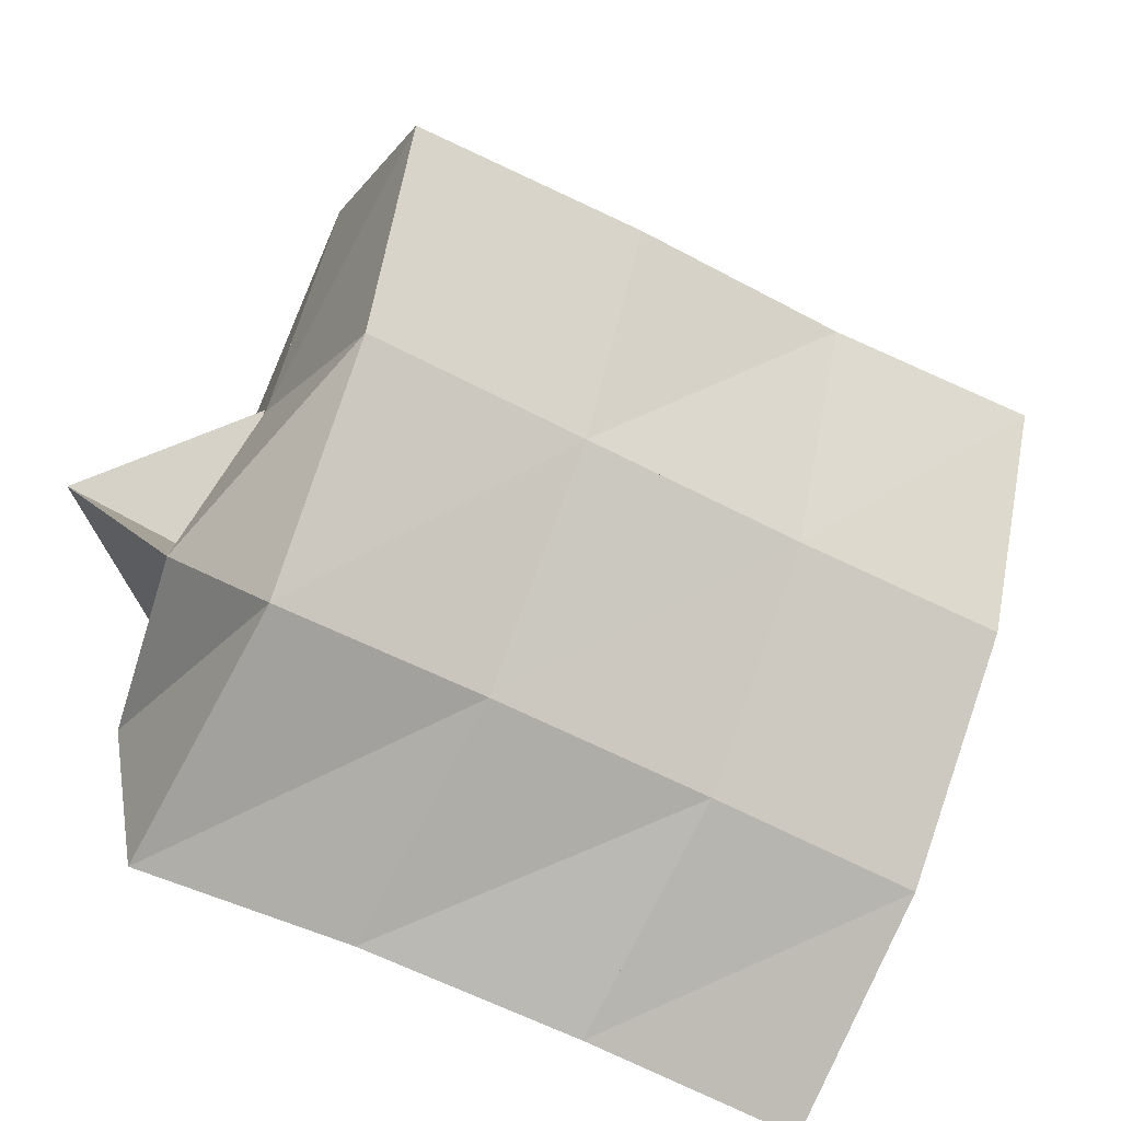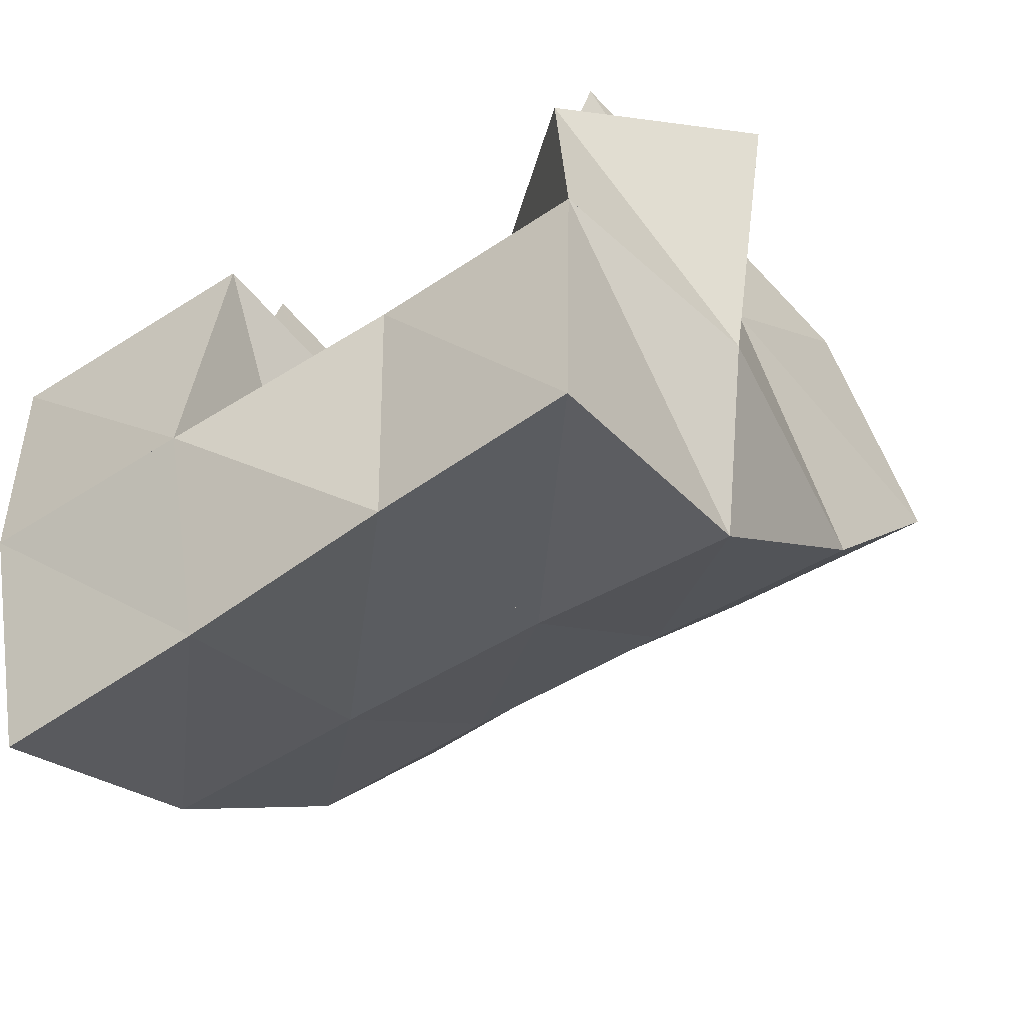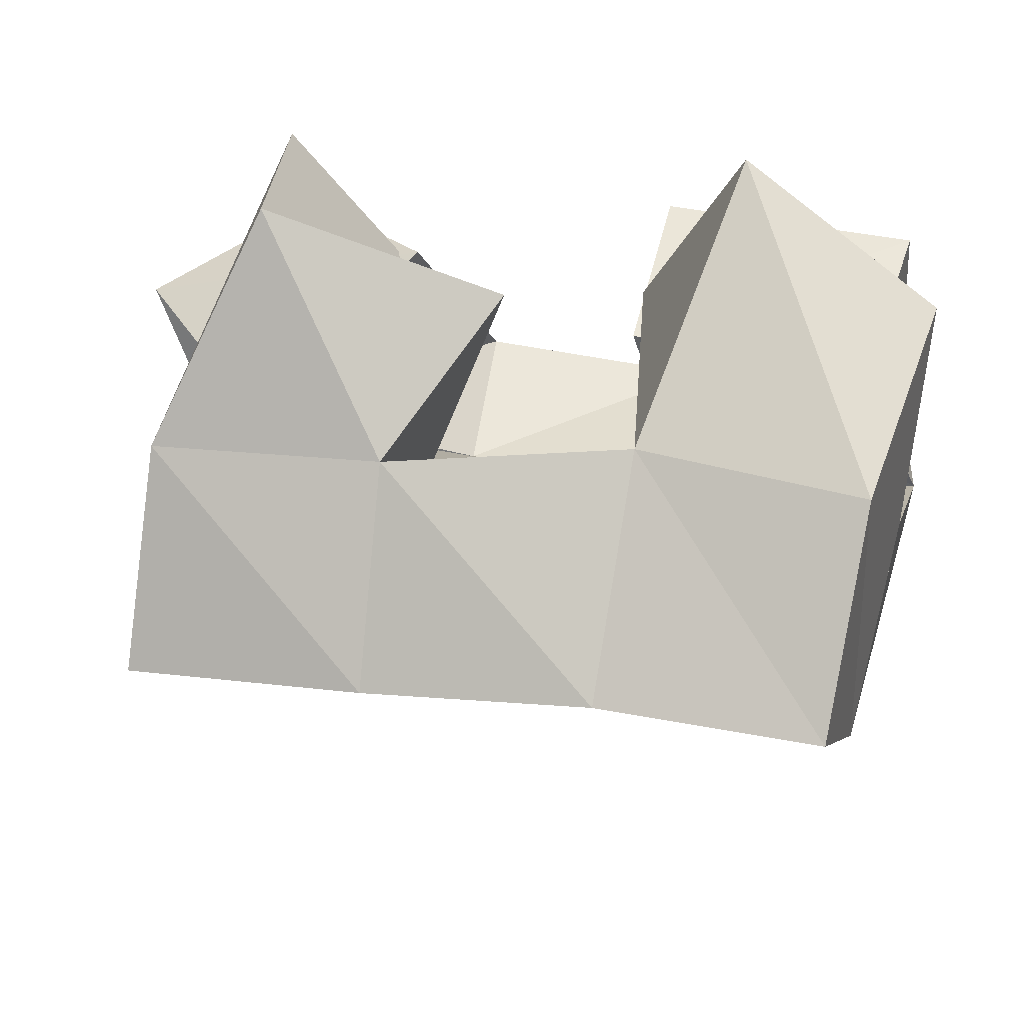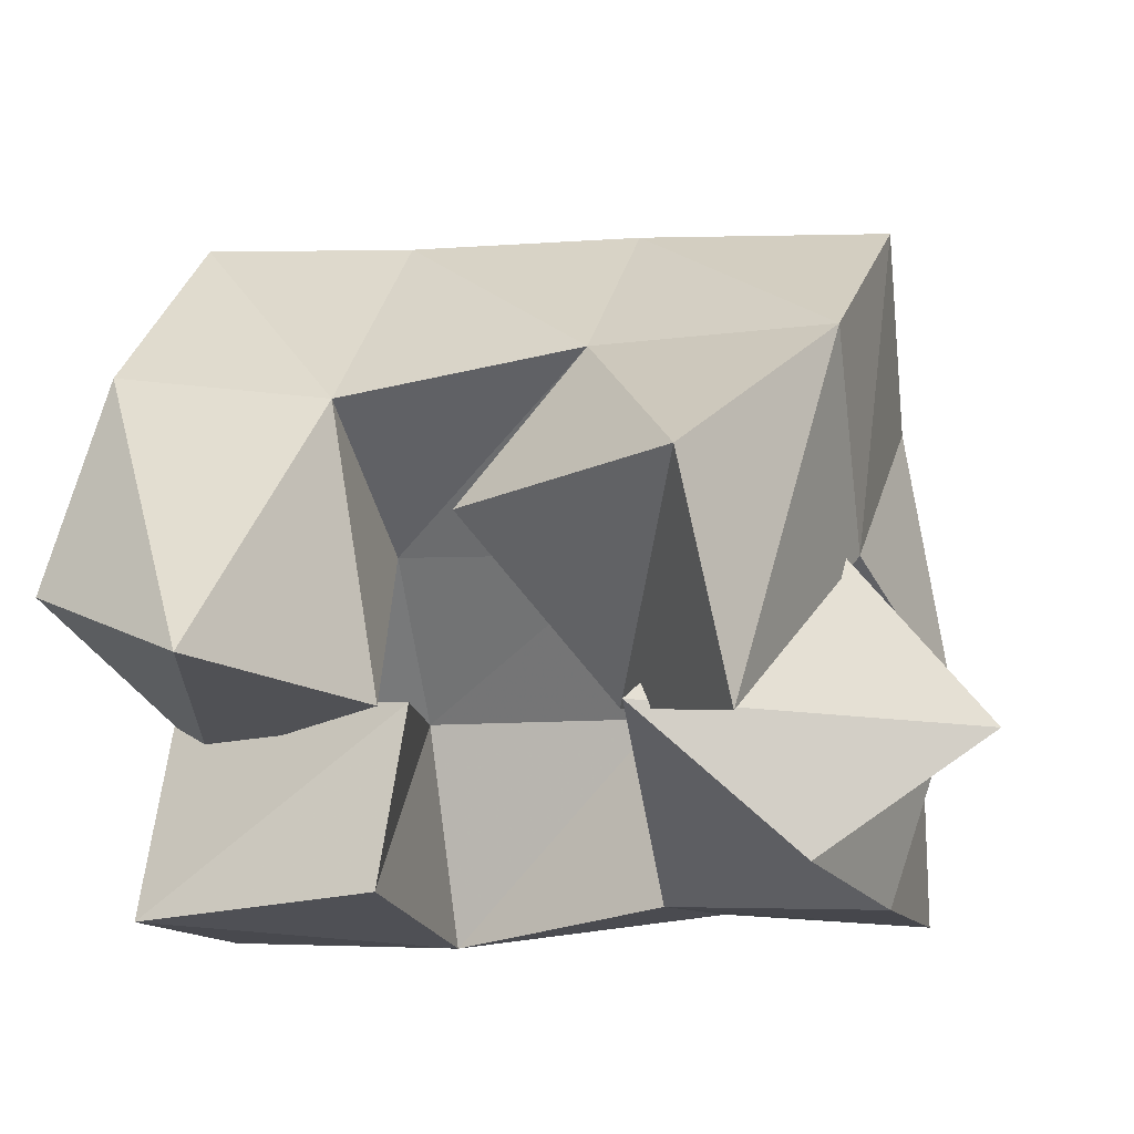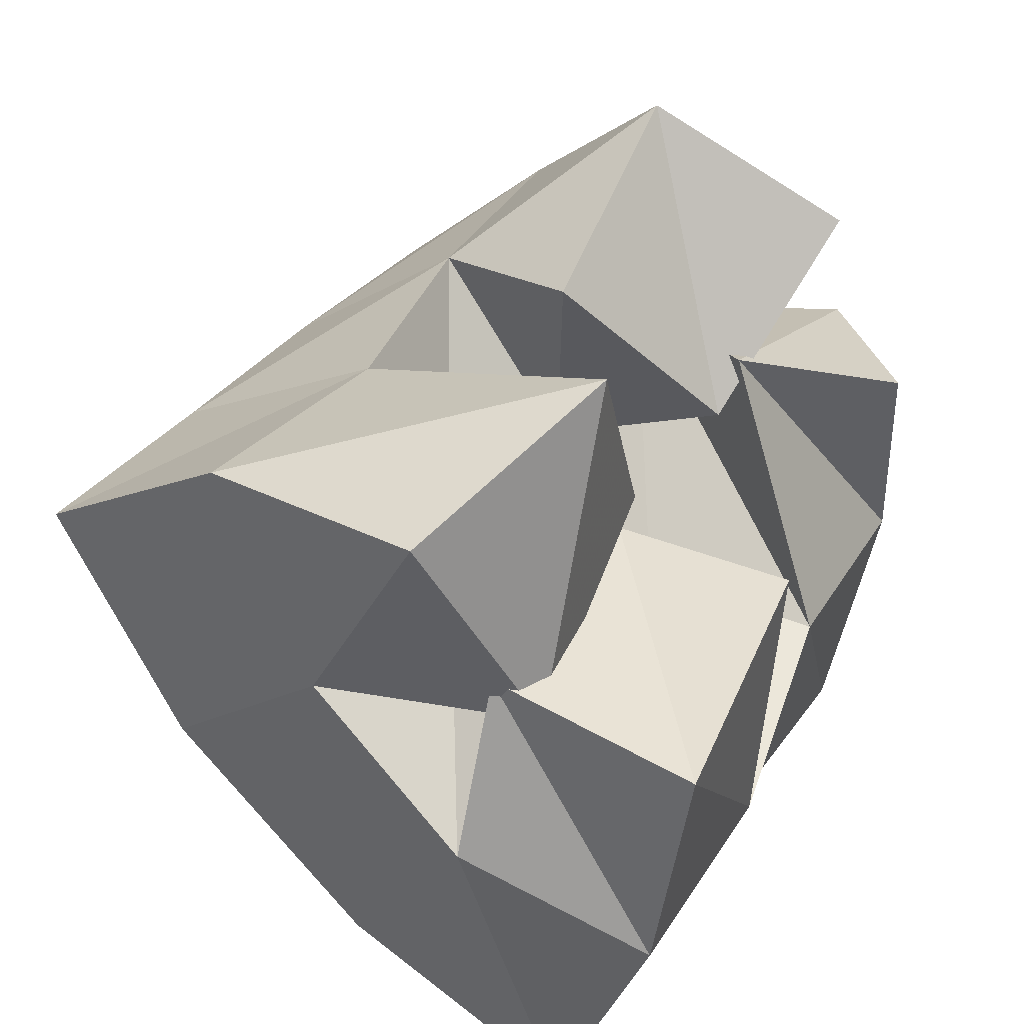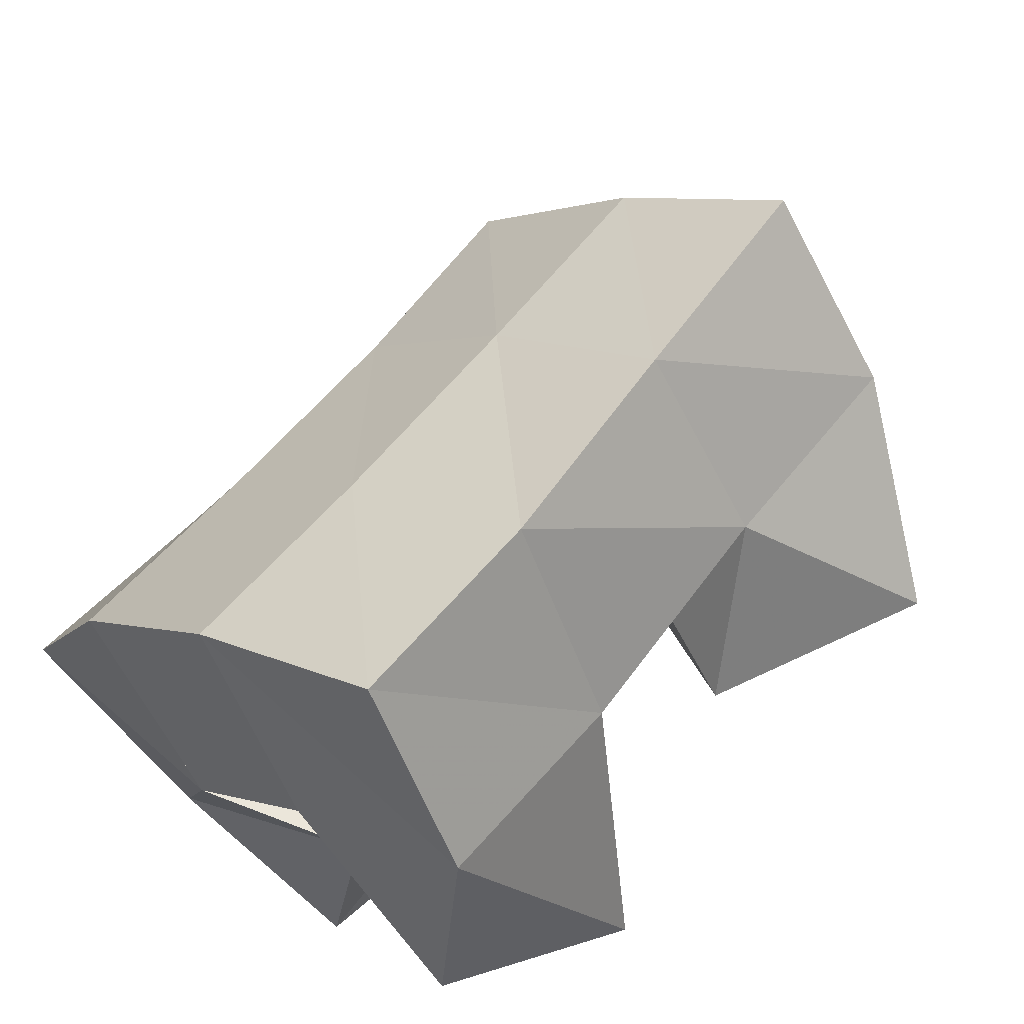
<metadata>
{"format":"obj","ext":"obj","renderer":"f3d","projection":"perspective","resolution":1024,"background":"white","views":[{"elev":-63.1,"azim":145.1,"up":"+Z"},{"elev":-55.0,"azim":32.3,"up":"+Z"},{"elev":53.5,"azim":-173.0,"up":"+Z"},{"elev":-20.6,"azim":22.8,"up":"+Y"},{"elev":40.4,"azim":-67.4,"up":"+Z"},{"elev":64.1,"azim":-45.5,"up":"+Y"}]}
</metadata>
<code>
v 0.6656 0.1573 0.1221
v 0.6771 0.2054 0.117
v 0.6786 0.1357 0.074
v 0.667 0.1806 0.07736
v 0.7083 0.1352 0.1385
v 0.7253 0.1945 0.112
v 0.7281 0.1352 0.09399
v 0.7215 0.1746 0.07339
v 0.8144 0.1662 0.07773
v 0.7664 0.1439 0.03857
v 0.7803 0.1301 0.09484
v 0.7658 0.1042 0.0355
v 0.8459 0.1245 0.06687
v 0.8265 0.1439 0.02459
v 0.8105 0.1 0.07597
v 0.813 0.1 0.03174
v 0.7562 0.1629 0.1201
v 0.7778 0.1992 0.1056
v 0.775 0.1323 0.08255
v 0.7721 0.1699 0.06804
v 0.8073 0.161 0.1379
v 0.8273 0.1971 0.1006
v 0.81 0.1177 0.1168
v 0.8204 0.1621 0.06883
v 0.6764 0.1457 0.08338
v 0.6607 0.1469 0.04746
v 0.6673 0.1 0.08142
v 0.6633 0.1058 0.03276
v 0.7296 0.139 0.08312
v 0.7144 0.1478 0.04177
v 0.7245 0.1 0.08585
v 0.7149 0.1014 0.02694
v 0.6815 0.2469 0.08935
v 0.6727 0.2165 0.0457
v 0.7287 0.2403 0.08424
v 0.7205 0.2114 0.04122
v 0.7775 0.2374 0.07579
v 0.7708 0.2073 0.03551
v 0.829 0.2322 0.06673
v 0.8195 0.2038 0.02922
v 0.6661 0.1735 0.008085
v 0.7144 0.1697 0.004524
v 0.7645 0.1658 -0.000433
v 0.811 0.1629 -0.00766
v 0.6611 0.1247 -0.01567
v 0.7109 0.1204 -0.0171
v 0.7602 0.1146 -0.01868
v 0.8063 0.1086 -0.0234
f 1 2 4
f 3 1 4
f 2 6 8
f 4 2 8
f 6 5 7
f 8 6 7
f 5 1 3
f 7 5 3
f 8 7 3
f 4 8 3
f 2 1 5
f 6 2 5
f 9 10 12
f 11 9 12
f 10 14 16
f 12 10 16
f 14 13 15
f 16 14 15
f 13 9 11
f 15 13 11
f 16 15 11
f 12 16 11
f 10 9 13
f 14 10 13
f 17 18 20
f 19 17 20
f 18 22 24
f 20 18 24
f 22 21 23
f 24 22 23
f 21 17 19
f 23 21 19
f 24 23 19
f 20 24 19
f 18 17 21
f 22 18 21
f 25 26 28
f 27 25 28
f 26 30 32
f 28 26 32
f 30 29 31
f 32 30 31
f 29 25 27
f 31 29 27
f 32 31 27
f 28 32 27
f 26 25 29
f 30 26 29
f 2 33 34
f 4 2 34
f 33 35 36
f 34 33 36
f 35 6 8
f 36 35 8
f 6 2 4
f 8 6 4
f 36 8 4
f 34 36 4
f 33 2 6
f 35 33 6
f 6 35 36
f 8 6 36
f 35 37 38
f 36 35 38
f 37 18 20
f 38 37 20
f 18 6 8
f 20 18 8
f 38 20 8
f 36 38 8
f 35 6 18
f 37 35 18
f 18 37 38
f 20 18 38
f 37 39 40
f 38 37 40
f 39 22 24
f 40 39 24
f 22 18 20
f 24 22 20
f 40 24 20
f 38 40 20
f 37 18 22
f 39 37 22
f 4 34 41
f 26 4 41
f 34 36 42
f 41 34 42
f 36 8 30
f 42 36 30
f 8 4 26
f 30 8 26
f 42 30 26
f 41 42 26
f 34 4 8
f 36 34 8
f 8 36 42
f 30 8 42
f 36 38 43
f 42 36 43
f 38 20 10
f 43 38 10
f 20 8 30
f 10 20 30
f 43 10 30
f 42 43 30
f 36 8 20
f 38 36 20
f 20 38 43
f 10 20 43
f 38 40 44
f 43 38 44
f 40 24 14
f 44 40 14
f 24 20 10
f 14 24 10
f 44 14 10
f 43 44 10
f 38 20 24
f 40 38 24
f 26 41 45
f 28 26 45
f 41 42 46
f 45 41 46
f 42 30 32
f 46 42 32
f 30 26 28
f 32 30 28
f 46 32 28
f 45 46 28
f 41 26 30
f 42 41 30
f 30 42 46
f 32 30 46
f 42 43 47
f 46 42 47
f 43 10 12
f 47 43 12
f 10 30 32
f 12 10 32
f 47 12 32
f 46 47 32
f 42 30 10
f 43 42 10
f 10 43 47
f 12 10 47
f 43 44 48
f 47 43 48
f 44 14 16
f 48 44 16
f 14 10 12
f 16 14 12
f 48 16 12
f 47 48 12
f 43 10 14
f 44 43 14

</code>
